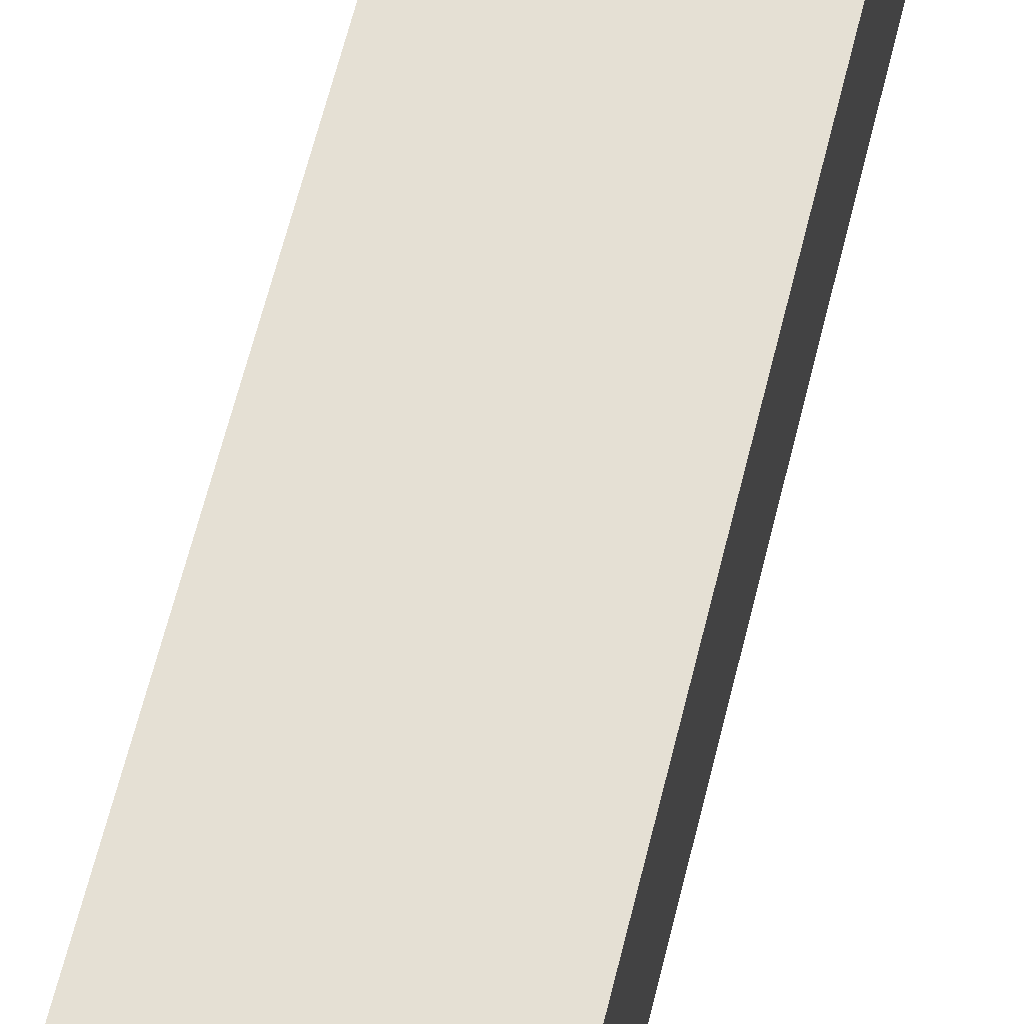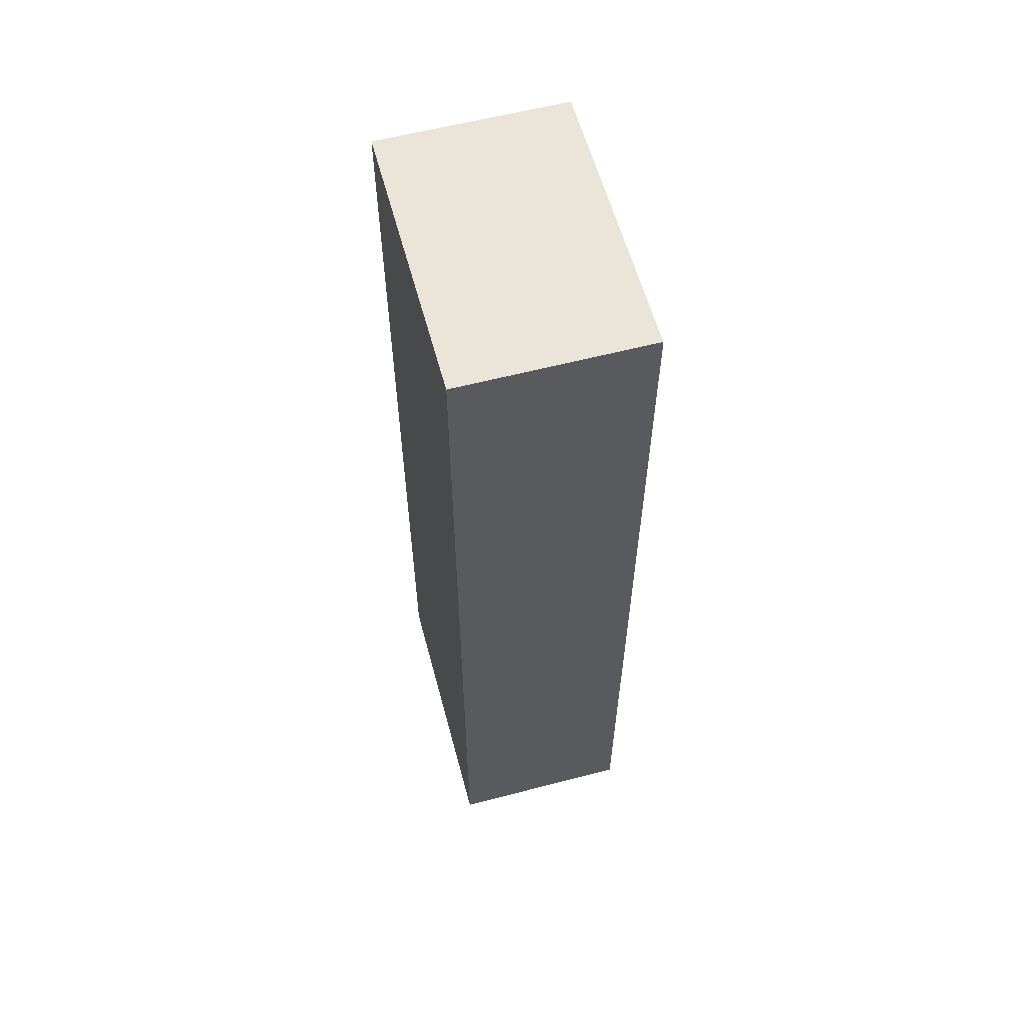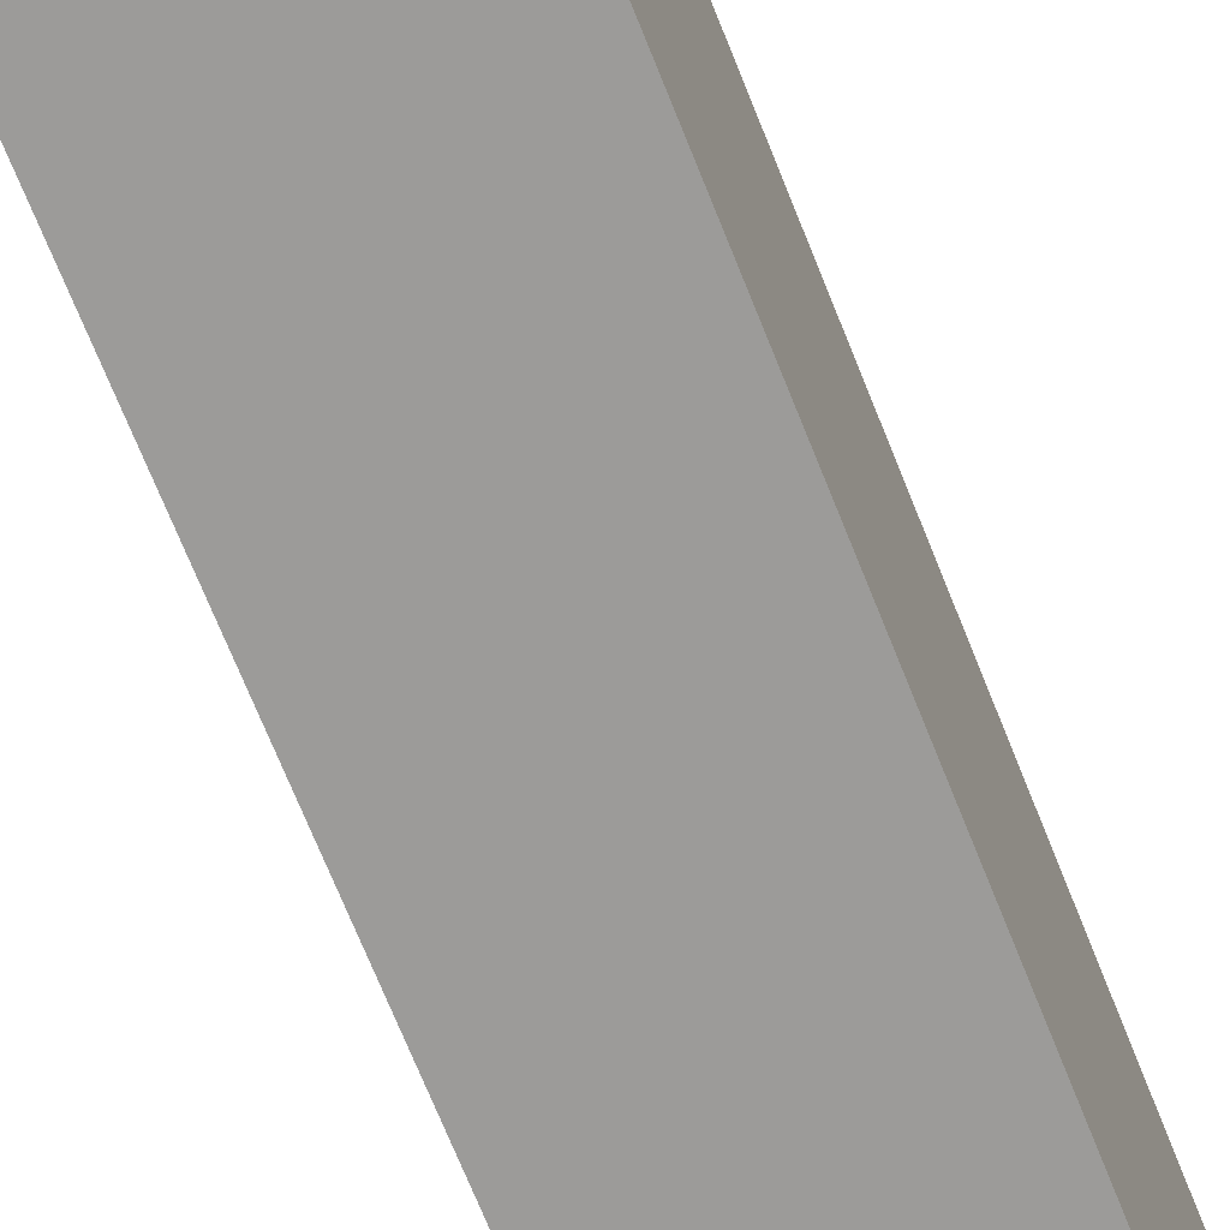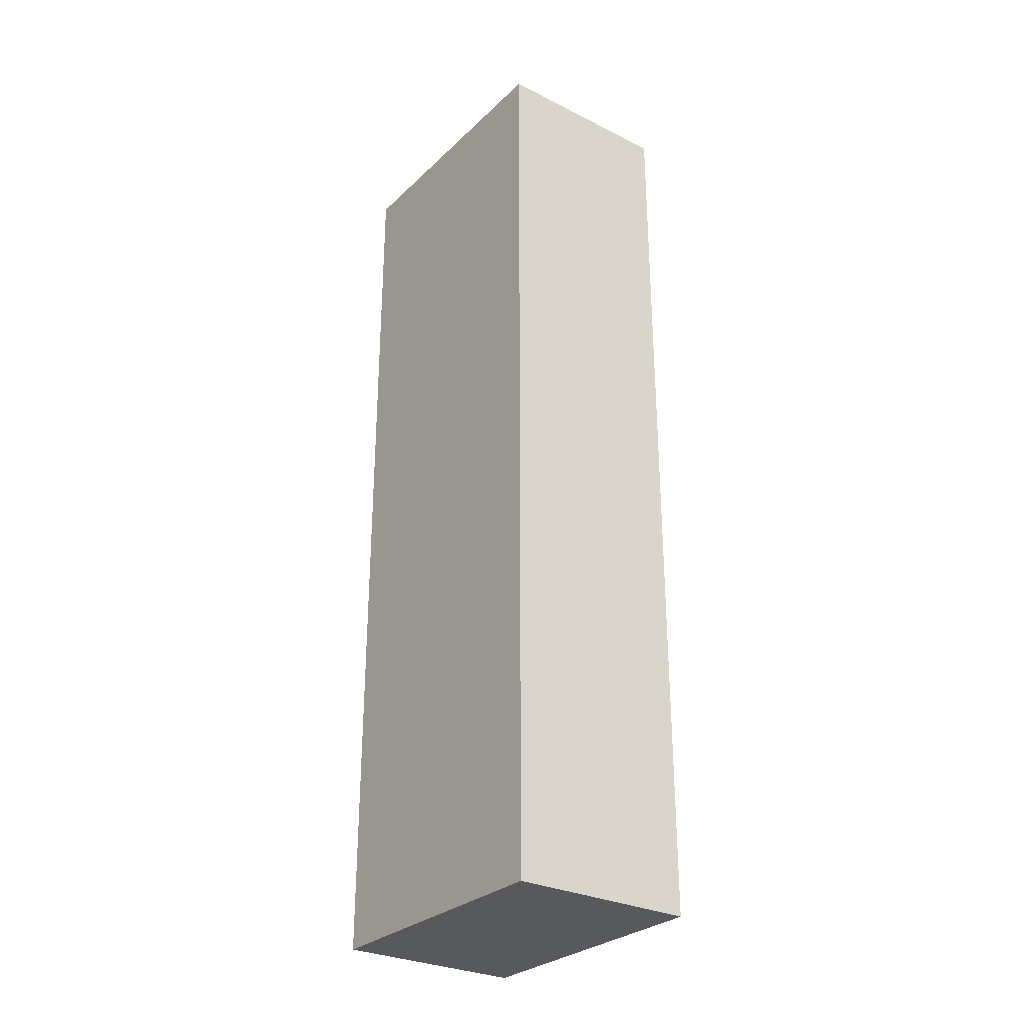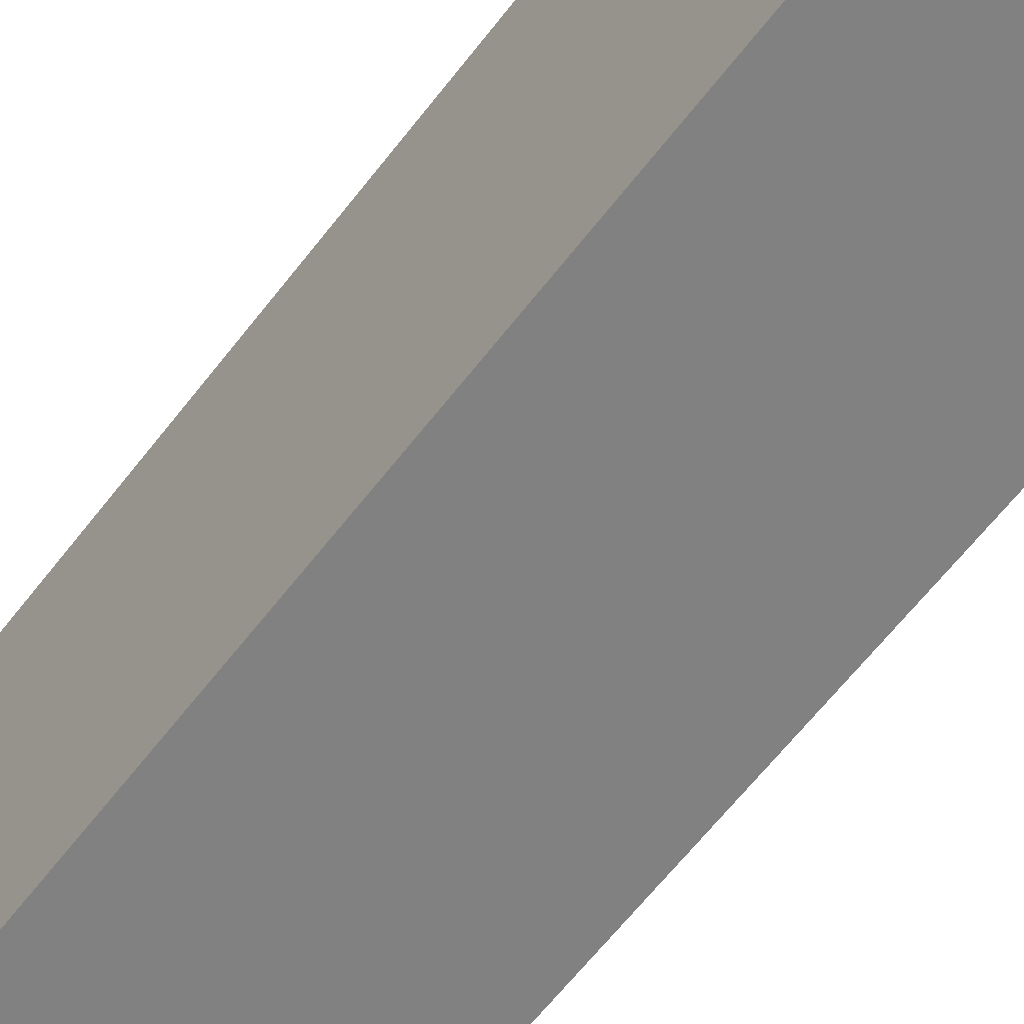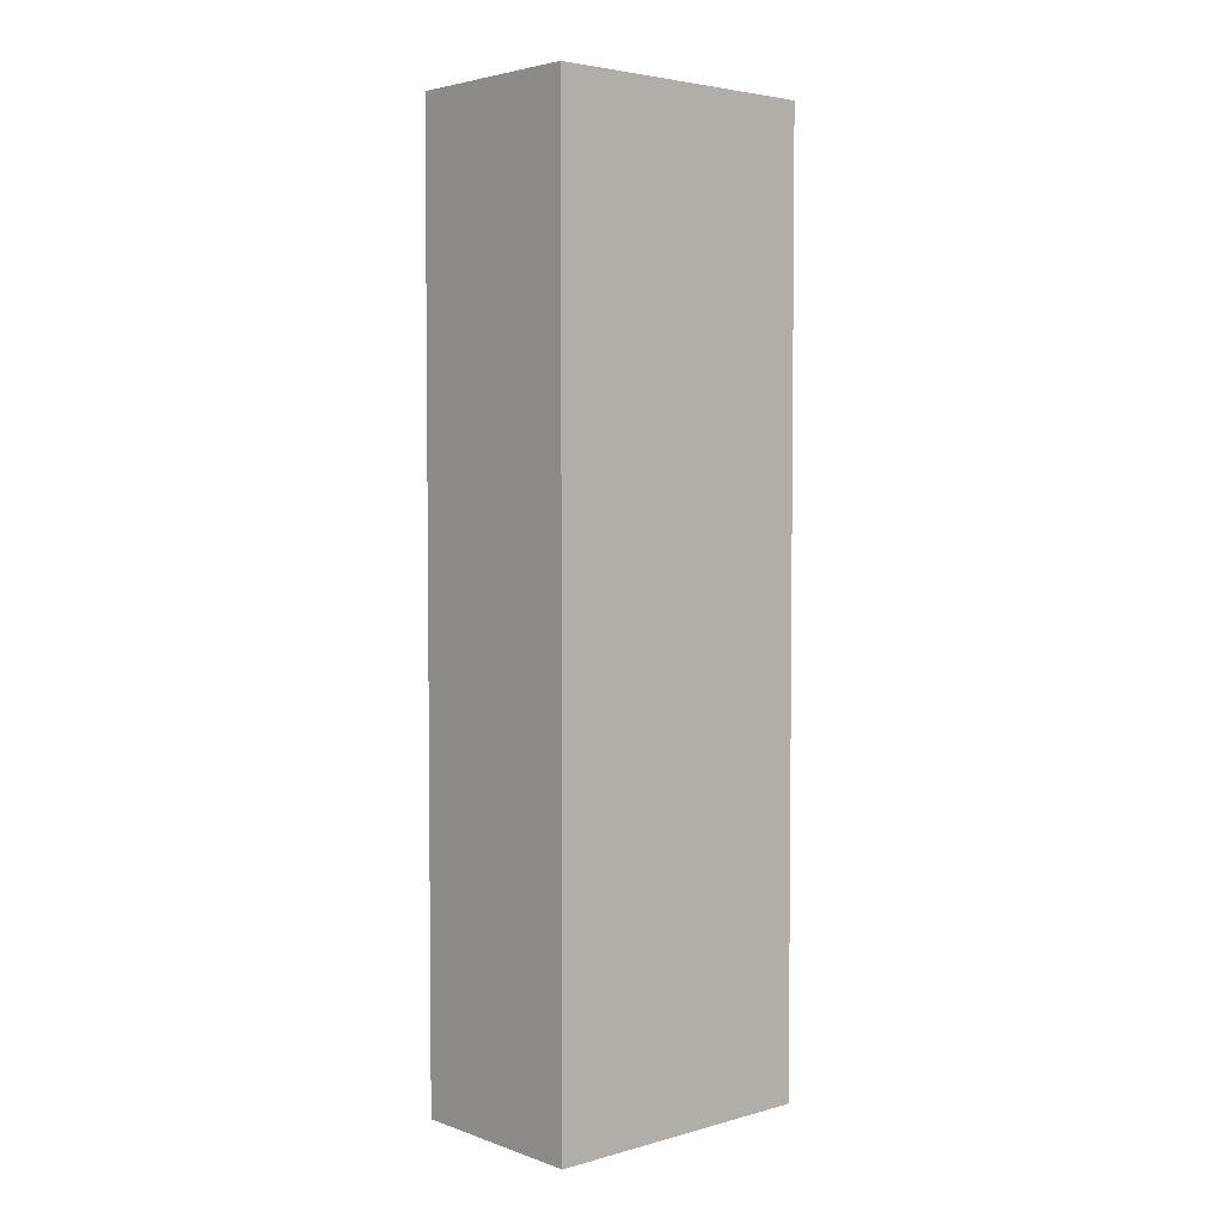
<metadata>
{"format":"obj","ext":"obj","renderer":"f3d","projection":"perspective","resolution":1024,"background":"white","views":[{"elev":65.5,"azim":-165.9,"up":"+Y"},{"elev":59.4,"azim":165.0,"up":"+Z"},{"elev":-69.8,"azim":-158.3,"up":"+Y"},{"elev":-29.2,"azim":-36.4,"up":"+Z"},{"elev":-60.5,"azim":143.1,"up":"+Y"},{"elev":3.9,"azim":-131.7,"up":"+Z"}]}
</metadata>
<code>
g pb_Mesh400128
v -38 56 -10
v -40 56 -10
v -38 59 -10
v -40 59 -10
v -40 56 -10
v -40 56 -20
v -40 59 -10
v -40 59 -20
v -40 56 -20
v -38 56 -20
v -40 59 -20
v -38 59 -20
v -38 56 -20
v -38 56 -10
v -38 59 -20
v -38 59 -10
v -38 59 -10
v -40 59 -10
v -38 59 -20
v -40 59 -20
v -38 56 -20
v -40 56 -20
v -38 56 -10
v -40 56 -10
g pb_Mesh400128_0
f 3 2 1
f 3 4 2
f 7 6 5
f 7 8 6
f 11 10 9
f 11 12 10
f 15 14 13
f 15 16 14
f 19 18 17
f 19 20 18
f 23 22 21
f 23 24 22

</code>
